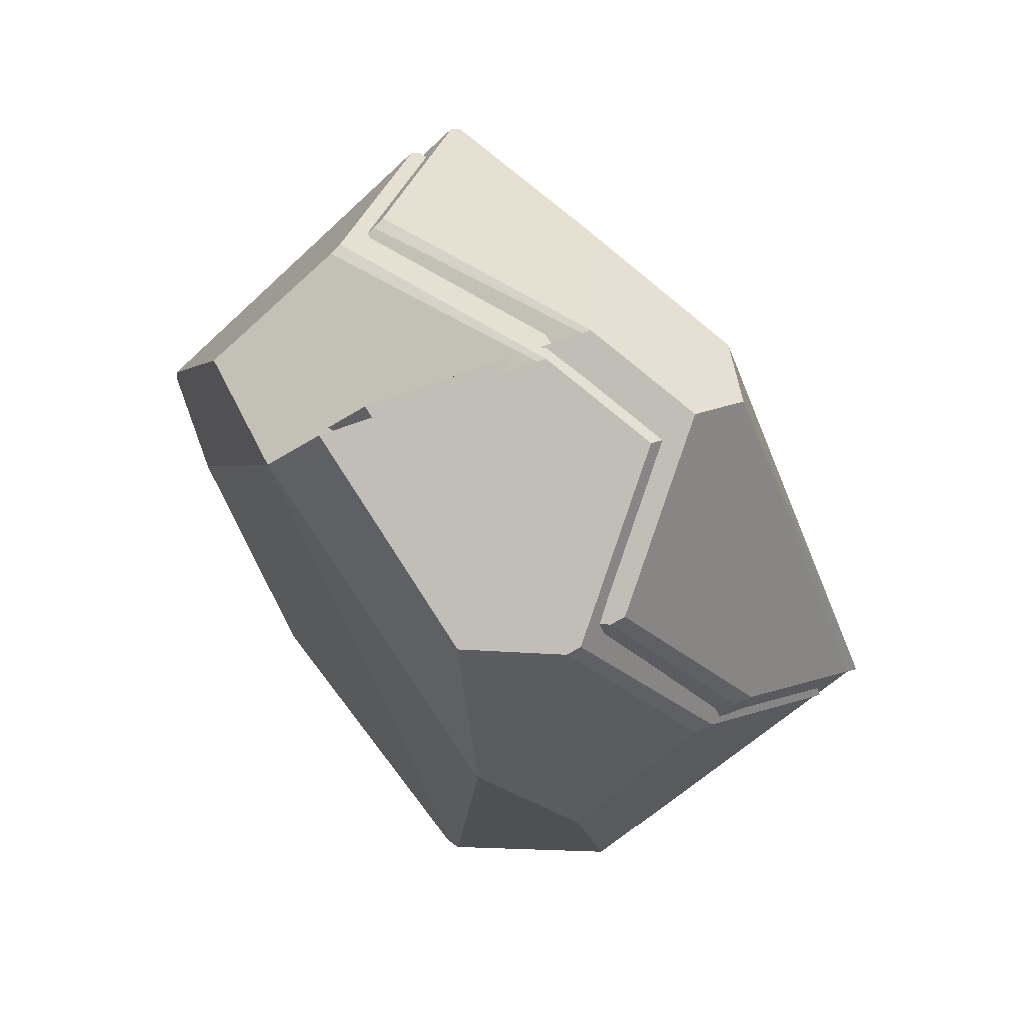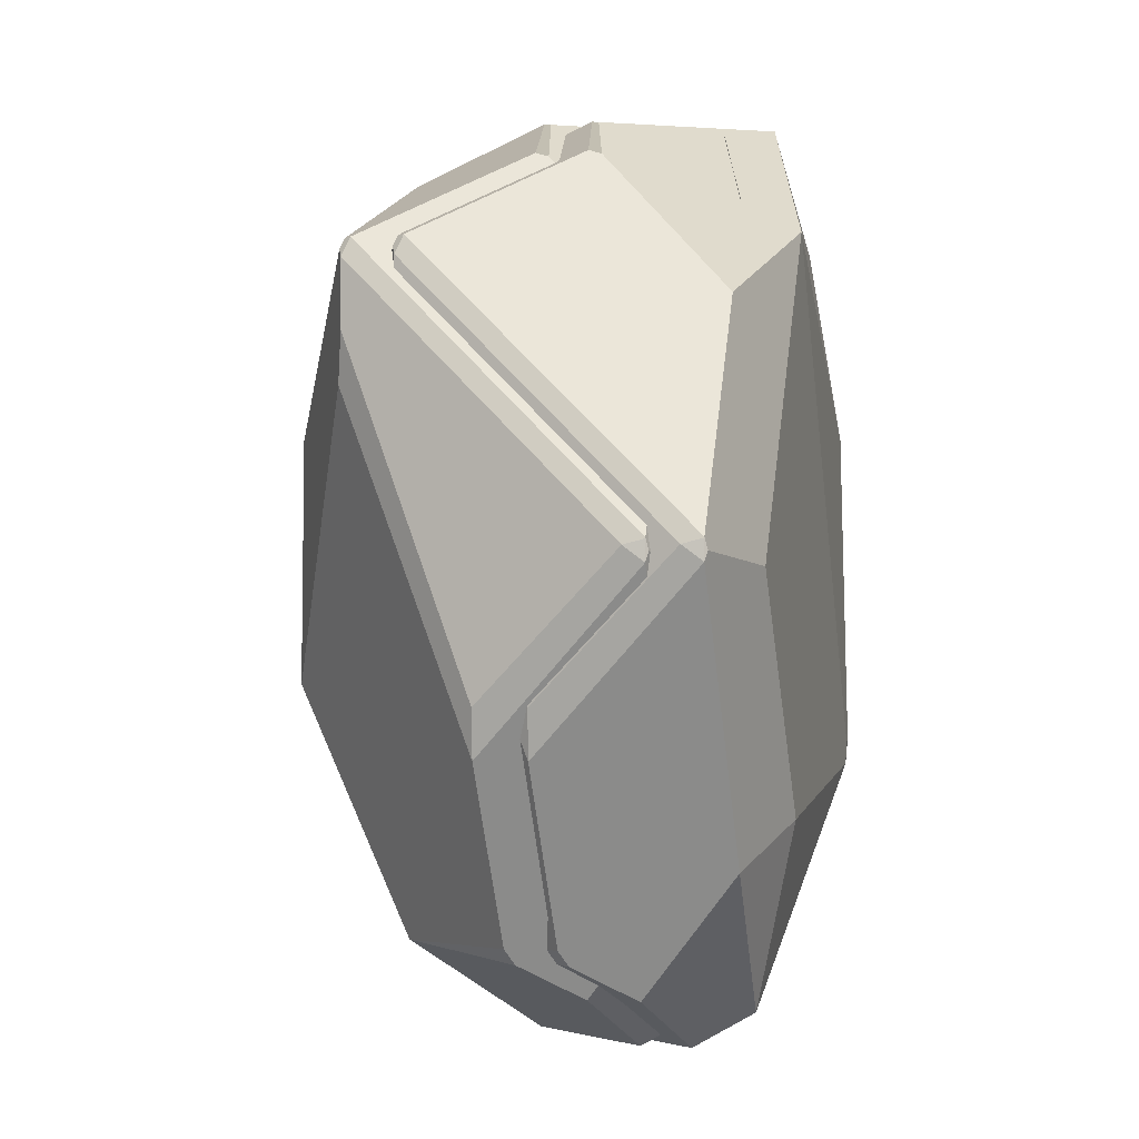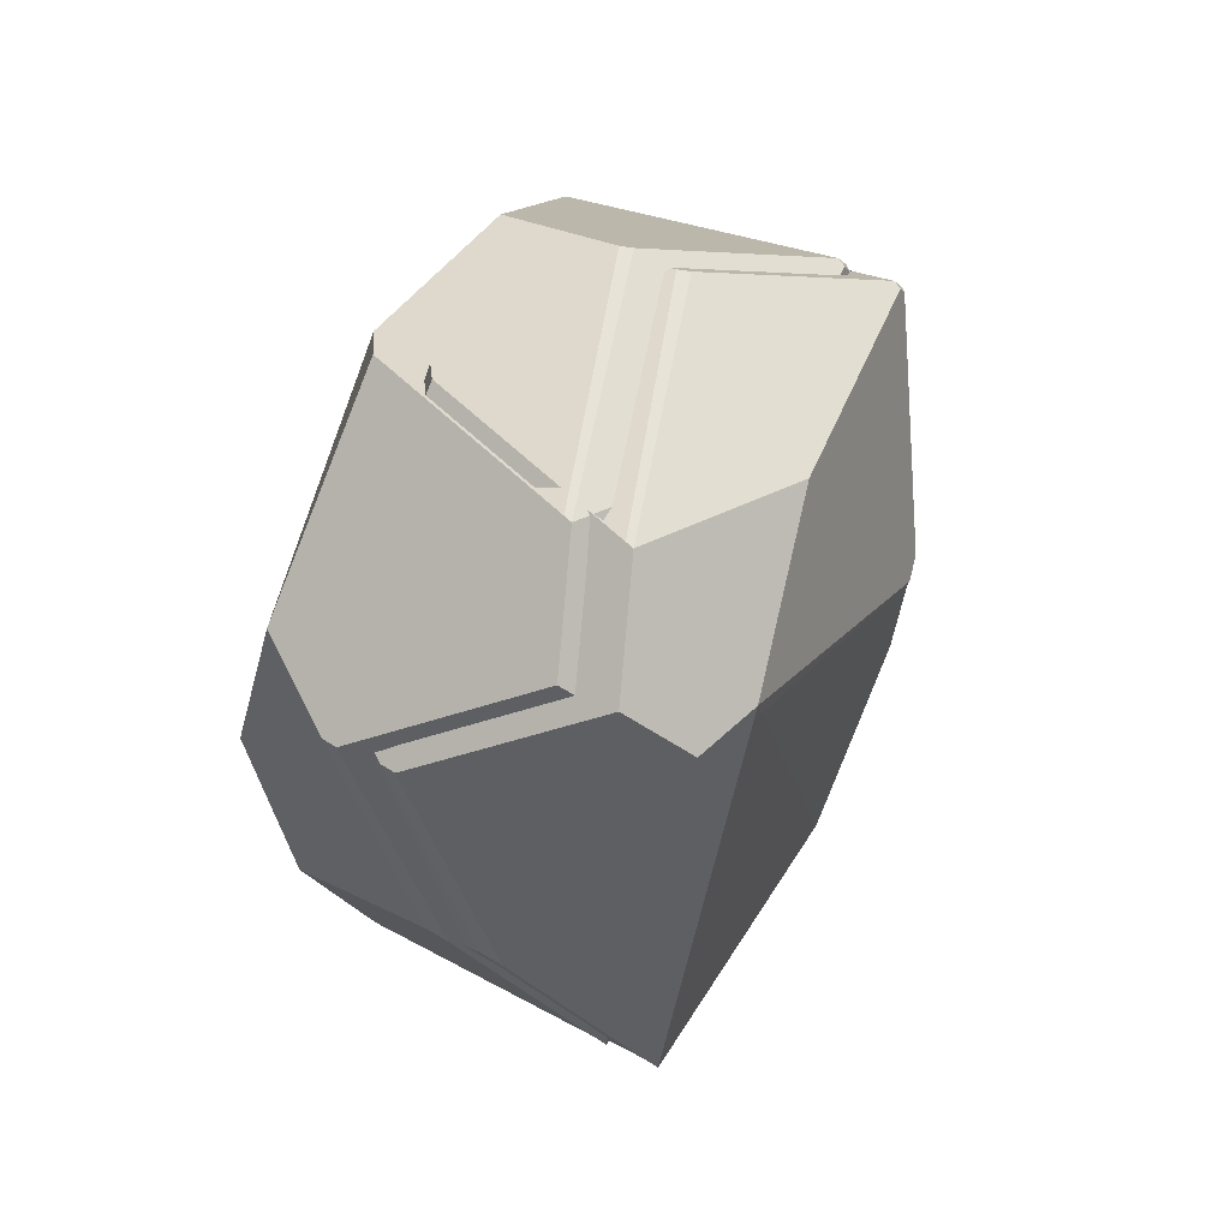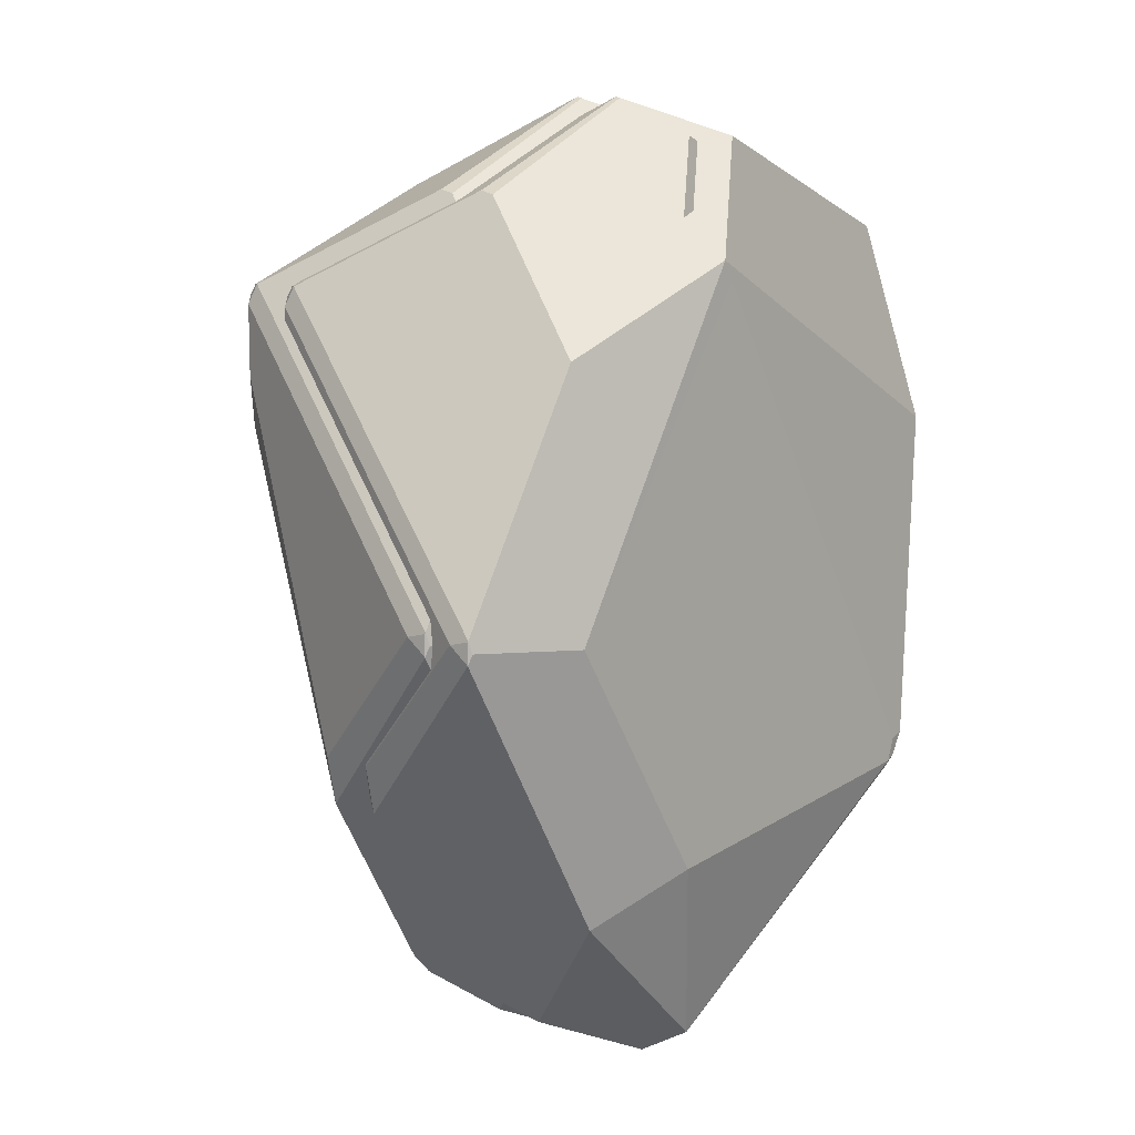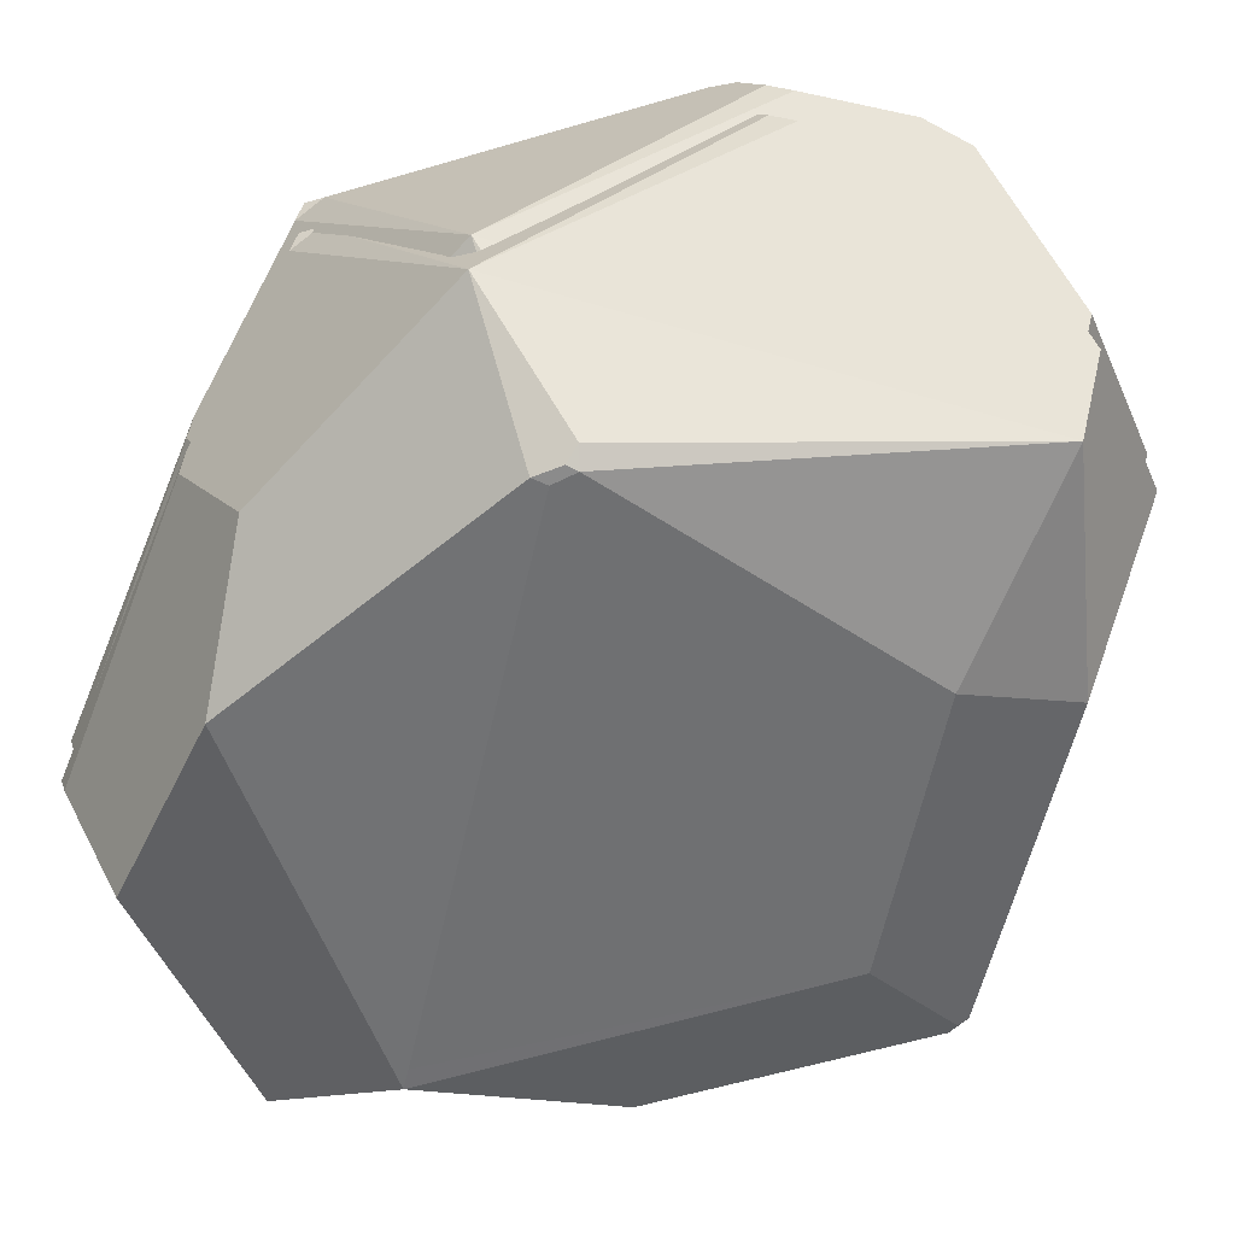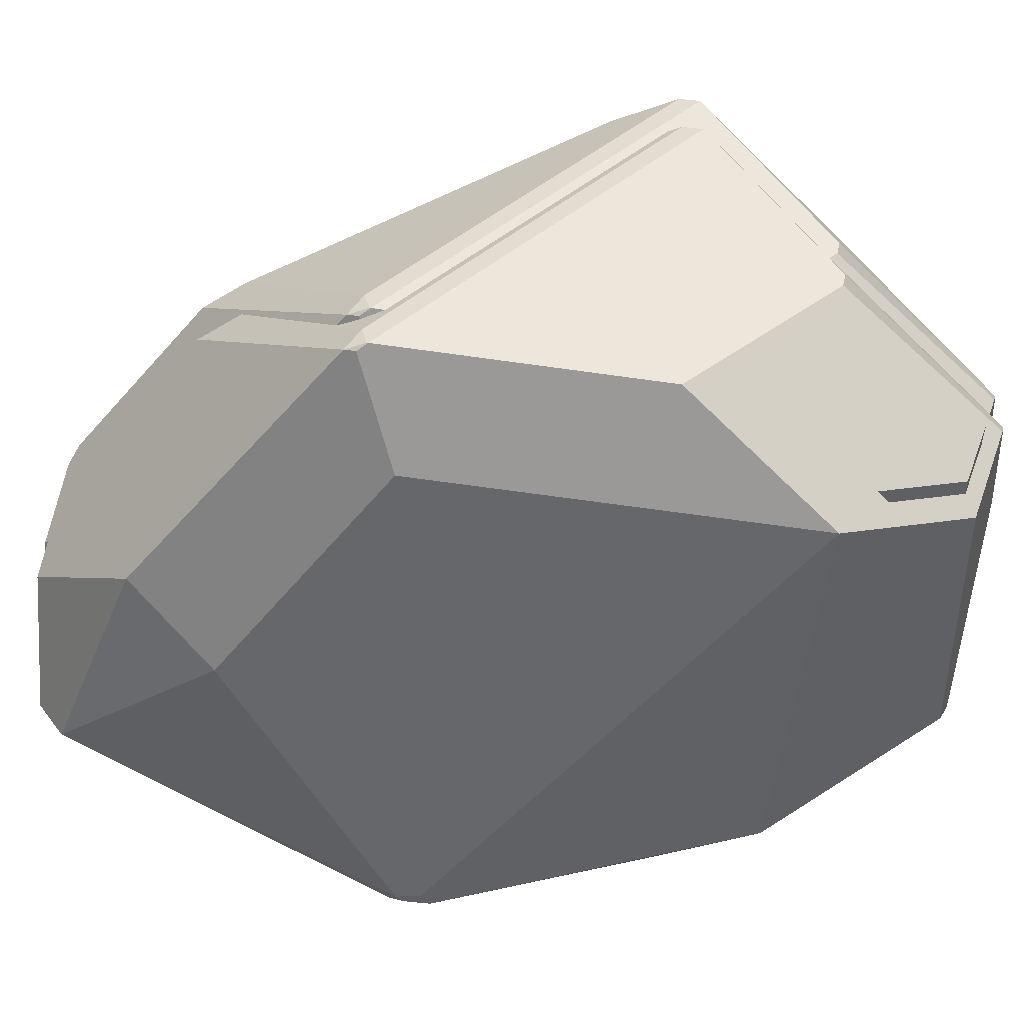
<metadata>
{"format":"obj","ext":"obj","renderer":"f3d","projection":"perspective","resolution":1024,"background":"white","views":[{"elev":65.8,"azim":54.2,"up":"+Z"},{"elev":-2.3,"azim":-75.4,"up":"+Z"},{"elev":74.7,"azim":113.8,"up":"+Z"},{"elev":10.3,"azim":-48.2,"up":"+Z"},{"elev":-55.1,"azim":137.9,"up":"+Y"},{"elev":-51.7,"azim":-69.3,"up":"+Y"}]}
</metadata>
<code>
o Icosphere
v -0.5136 -0.7399 -0.9646
v 0.9986 -0.6924 0.5944
v 0.9986 -0.6924 0.5944
v 1.28 -0.3896 0.1259
v 0.7555 -0.5994 1.368
v -0.33 -0.7399 1.284
v -0.1175 -0.5994 1.727
v -1.011 -0.5994 0.9553
v 0.3905 0.7402 1.52
v -0.3593 0.5994 1.531
v 0.1775 0.2207 1.876
v 0.6305 0.3716 1.74
v 1.383 0.8608 -0.1102
v 0.1972 1.037 -0.7675
v -0.745 -0.1956 -1.635
v -0.2246 -0.2792 -1.876
v -0.5136 -0.7399 -0.9646
v -0.9066 -0.5994 -1.138
v -1.348 0.07032 -0.7272
v -1.226 0.6207 0.6364
v -1.262 0.5994 0.8335
v -0.5122 1.03 -0.4614
v -0.4934 0.5835 -1.457
v -0.9437 0.07032 -1.431
v -0.8977 0.039 -1.495
v 0.1907 0.237 -1.876
v 0.3431 0.3145 -1.813
v -1.534 -0.5994 0.0462
v -1.537 -0.5994 -0.04001
v -1.524 -0.6099 0
v -1.262 0.5994 1.103
v -1.243 0.5699 1.177
v -1.225 0.5994 1.175
v -1.235 0.6152 1.135
v -1.086 -0.7286 -0.03774
v -0.33 -0.7399 1.284
v -0.2866 -0.7399 1.209
v -0.2651 -0.7376 1.25
v 0.1775 0.2207 1.876
v 0.1663 0.1895 1.871
v -0.8494 -0.07444 1.518
v -0.8562 -0.02468 1.533
v 0.3805 0.7556 1.401
v 0.3905 0.7402 1.52
v 0.4286 0.7448 1.457
v 1.383 0.8608 -0.1102
v 1.379 0.8091 -0.06517
v 1.351 0.8513 -0.1744
v 0.6198 0.6338 1.525
v 1.332 0.2449 0.4255
v 1.325 0.1603 0.457
v 1.009 -0.2841 1.368
v 1.02 -0.2263 1.383
v 1.379 0.8091 -0.06517
v 1.351 0.8513 -0.1744
v 0.1972 1.037 -0.7675
v 0.1601 1.013 -0.8045
v 0.7245 0.6126 -1.434
v 0.7552 0.6786 -1.341
v 0.8734 -0.7365 -0.6961
v 0.8182 -0.7399 -0.7141
v 0.7866 -0.7399 -0.8032
v -0.2685 -0.5413 -1.724
v 0.7866 -0.7399 -0.8032
v 0.8305 -0.6919 -0.8493
v 0.8275 -0.732 -0.7897
v -0.4767 1.007 0.5064
v -0.5921 0.9928 0.4962
v -0.4909 1.01 0.497
v -1.348 0.07032 -0.7272
v -1.397 0.05908 -0.536
v -1.54 -0.5177 0.02195
v -1.537 -0.5994 -0.04001
v -1.535 -0.5978 0.04222
v 0.7244 0.409 -1.55
v 0.6665 0.3574 -1.612
v 1.242 -0.1967 -0.8365
f 39 40 7 5 52 53 12 11
f 31 72 74 28 32
f 28 8 41 42 32
f 38 37 61 60 2
f 35 36 6 8 28 30
f 49 9 10 11 12
f 56 57 23 22 14
f 9 49 46 13 45 44
f 13 14 43 45
f 36 38 2 3 5 7 6
f 53 50 47 49 12
f 42 39 11 10 33 32
f 16 15 25 23 26
f 3 4 51 52 5
f 64 62 1 17 63
f 77 75 58 59 48 55
f 77 60 66 65
f 67 69 44 43
f 15 16 63 18
f 1 35 30 29 18 17
f 72 31 21 71
f 24 19 20 22 23
f 77 65 63
f 23 25 24
f 26 23 27
f 46 48 59 56 14 13
f 31 32 33 34
f 28 74 73 29 30
f 15 18 29 73 70 19 24 25
f 36 37 38
f 36 35 37
f 54 77 55
f 39 42 41 40
f 6 7 40 41 8
f 43 44 45
f 34 33 10 9 44 69 68
f 22 20 21 31 34 68
f 49 47 46
f 4 3 2 60 77
f 50 53 52 51
f 46 47 54 55 48
f 50 51 4 77 54 47
f 56 59 58 57
f 77 63 16 26 27 76
f 64 66 60 61 62
f 35 1 62 61 37
f 64 65 66
f 63 65 64
f 18 63 17
f 67 68 69
f 22 68 67
f 14 22 67 43
f 72 73 74
f 70 73 72 71
f 70 71 21 20 19
f 77 76 75
f 75 76 27 23 57 58
o Icosphere.001
v -0.5136 -0.535 -0.9646
v 0.9986 -0.4875 0.5944
v 0.9986 -0.4875 0.5944
v 1.28 -0.1847 0.1259
v 0.7555 -0.3945 1.368
v -0.33 -0.535 1.284
v -0.1175 -0.3945 1.727
v -1.011 -0.3945 0.9553
v 0.3905 0.9451 1.52
v -0.3593 0.8043 1.531
v 0.1775 0.4256 1.876
v 0.6305 0.5765 1.74
v 1.383 1.066 -0.1102
v 0.1972 1.242 -0.7675
v -0.745 0.009329 -1.635
v -0.2246 -0.07437 -1.876
v -0.5136 -0.535 -0.9646
v -0.9066 -0.3945 -1.138
v -1.348 0.2752 -0.7272
v -1.226 0.8256 0.6364
v -1.262 0.8043 0.8335
v -0.5122 1.235 -0.4614
v -0.4934 0.7884 -1.457
v -0.9437 0.2752 -1.431
v -0.8977 0.2439 -1.495
v 0.1907 0.4419 -1.876
v 0.3431 0.5194 -1.813
v -1.534 -0.3945 0.0462
v -1.537 -0.3945 -0.04001
v -1.524 -0.405 0
v -1.262 0.8043 1.103
v -1.243 0.7748 1.177
v -1.225 0.8043 1.175
v -1.235 0.8201 1.135
v -1.086 -0.5237 -0.03774
v -0.33 -0.535 1.284
v -0.2866 -0.535 1.209
v -0.2651 -0.5327 1.25
v 0.1775 0.4256 1.876
v 0.1663 0.3944 1.871
v -0.8494 0.1304 1.518
v -0.8562 0.1802 1.533
v 0.3805 0.9605 1.401
v 0.3905 0.9451 1.52
v 0.4286 0.9497 1.457
v 1.383 1.066 -0.1102
v 1.379 1.014 -0.06517
v 1.351 1.056 -0.1744
v 0.6198 0.8386 1.525
v 1.332 0.4497 0.4255
v 1.325 0.3652 0.457
v 1.009 -0.07919 1.368
v 1.02 -0.02143 1.383
v 1.379 1.014 -0.06517
v 1.351 1.056 -0.1744
v 0.1972 1.242 -0.7675
v 0.1601 1.218 -0.8045
v 0.7245 0.8174 -1.434
v 0.7552 0.8835 -1.341
v 0.8734 -0.5317 -0.6961
v 0.8182 -0.535 -0.7141
v 0.7866 -0.535 -0.8032
v -0.2685 -0.3364 -1.724
v 0.7866 -0.535 -0.8032
v 0.8305 -0.4871 -0.8493
v 0.8275 -0.5272 -0.7897
v -0.4767 1.212 0.5064
v -0.5921 1.198 0.4962
v -0.4909 1.215 0.497
v -1.348 0.2752 -0.7272
v -1.397 0.264 -0.536
v -1.54 -0.3128 0.02195
v -1.537 -0.3945 -0.04001
v -1.535 -0.393 0.04222
v 0.7244 0.6139 -1.55
v 0.6665 0.5623 -1.612
v 1.242 0.008158 -0.8365
f 116 117 84 82 129 130 89 88
f 108 149 151 105 109
f 105 85 118 119 109
f 115 114 138 137 79
f 112 113 83 85 105 107
f 126 86 87 88 89
f 133 134 100 99 91
f 86 126 123 90 122 121
f 90 91 120 122
f 113 115 79 80 82 84 83
f 130 127 124 126 89
f 119 116 88 87 110 109
f 93 92 102 100 103
f 80 81 128 129 82
f 141 139 78 94 140
f 154 152 135 136 125 132
f 154 137 143 142
f 144 146 121 120
f 92 93 140 95
f 78 112 107 106 95 94
f 149 108 98 148
f 101 96 97 99 100
f 154 142 140
f 100 102 101
f 103 100 104
f 123 125 136 133 91 90
f 108 109 110 111
f 105 151 150 106 107
f 92 95 106 150 147 96 101 102
f 113 114 115
f 113 112 114
f 131 154 132
f 116 119 118 117
f 83 84 117 118 85
f 120 121 122
f 111 110 87 86 121 146 145
f 99 97 98 108 111 145
f 126 124 123
f 81 80 79 137 154
f 127 130 129 128
f 123 124 131 132 125
f 127 128 81 154 131 124
f 133 136 135 134
f 154 140 93 103 104 153
f 141 143 137 138 139
f 112 78 139 138 114
f 141 142 143
f 140 142 141
f 95 140 94
f 144 145 146
f 99 145 144
f 91 99 144 120
f 149 150 151
f 147 150 149 148
f 147 148 98 97 96
f 154 153 152
f 152 153 104 100 134 135

</code>
